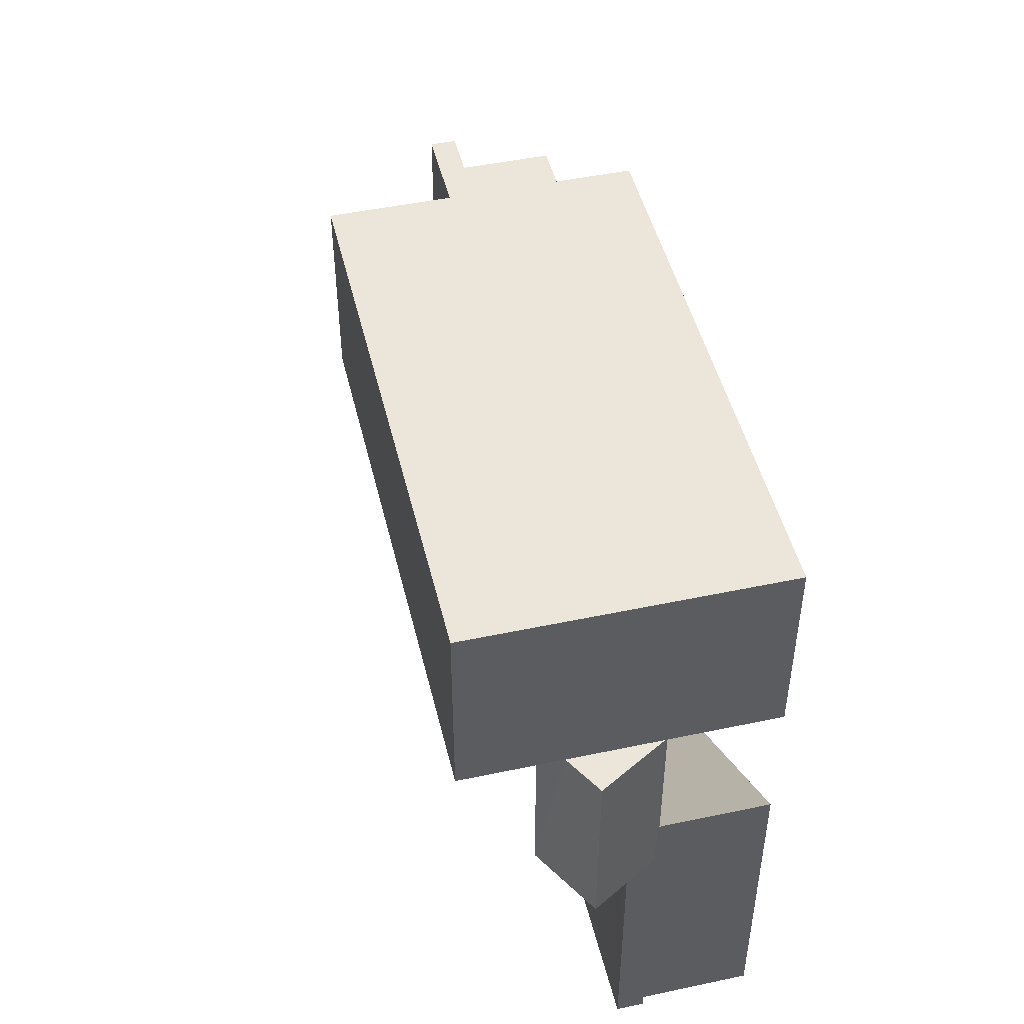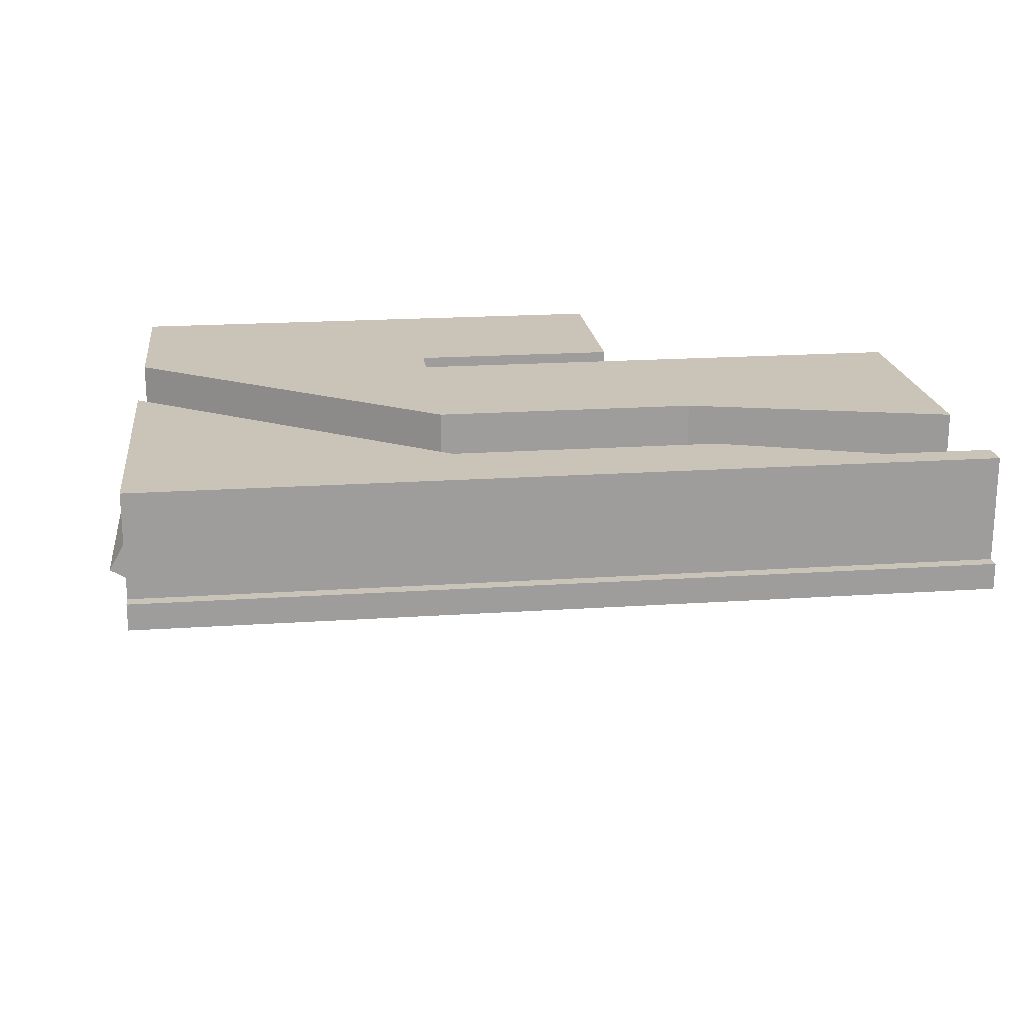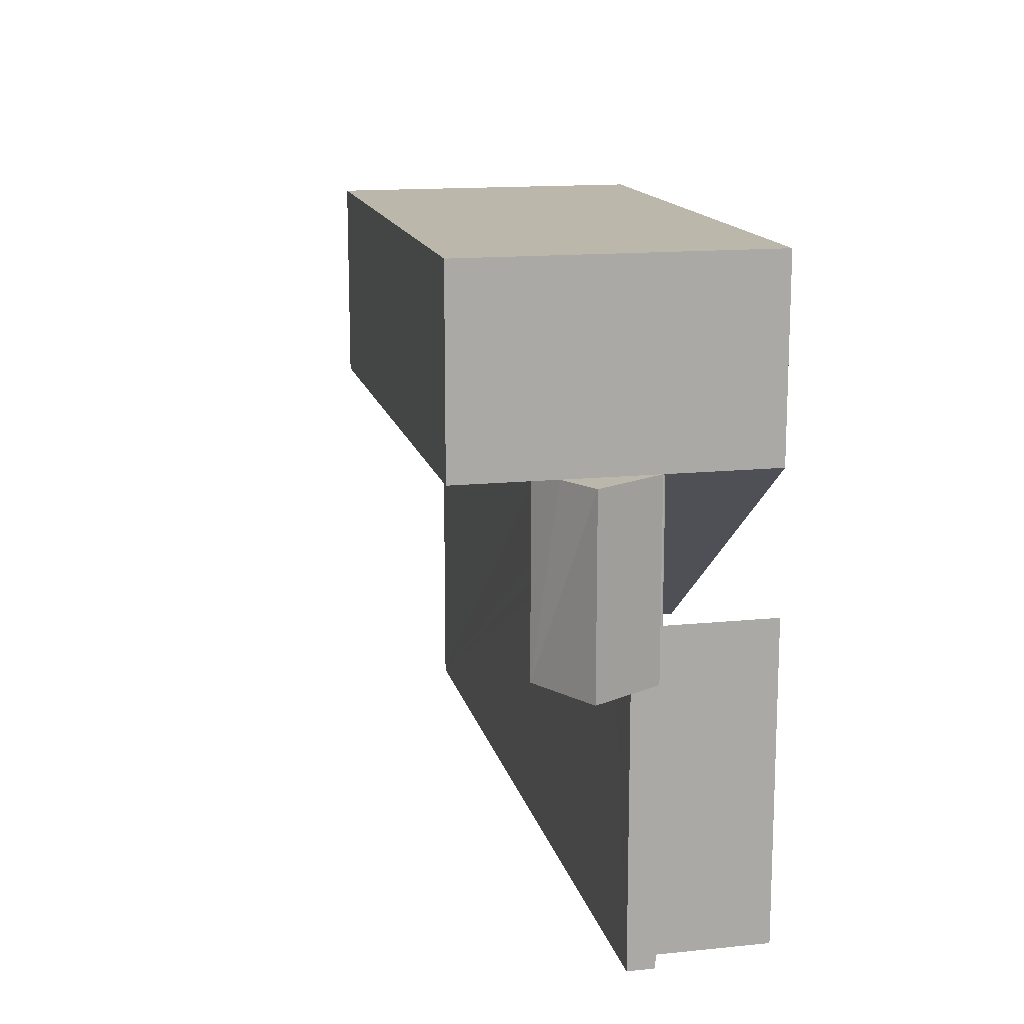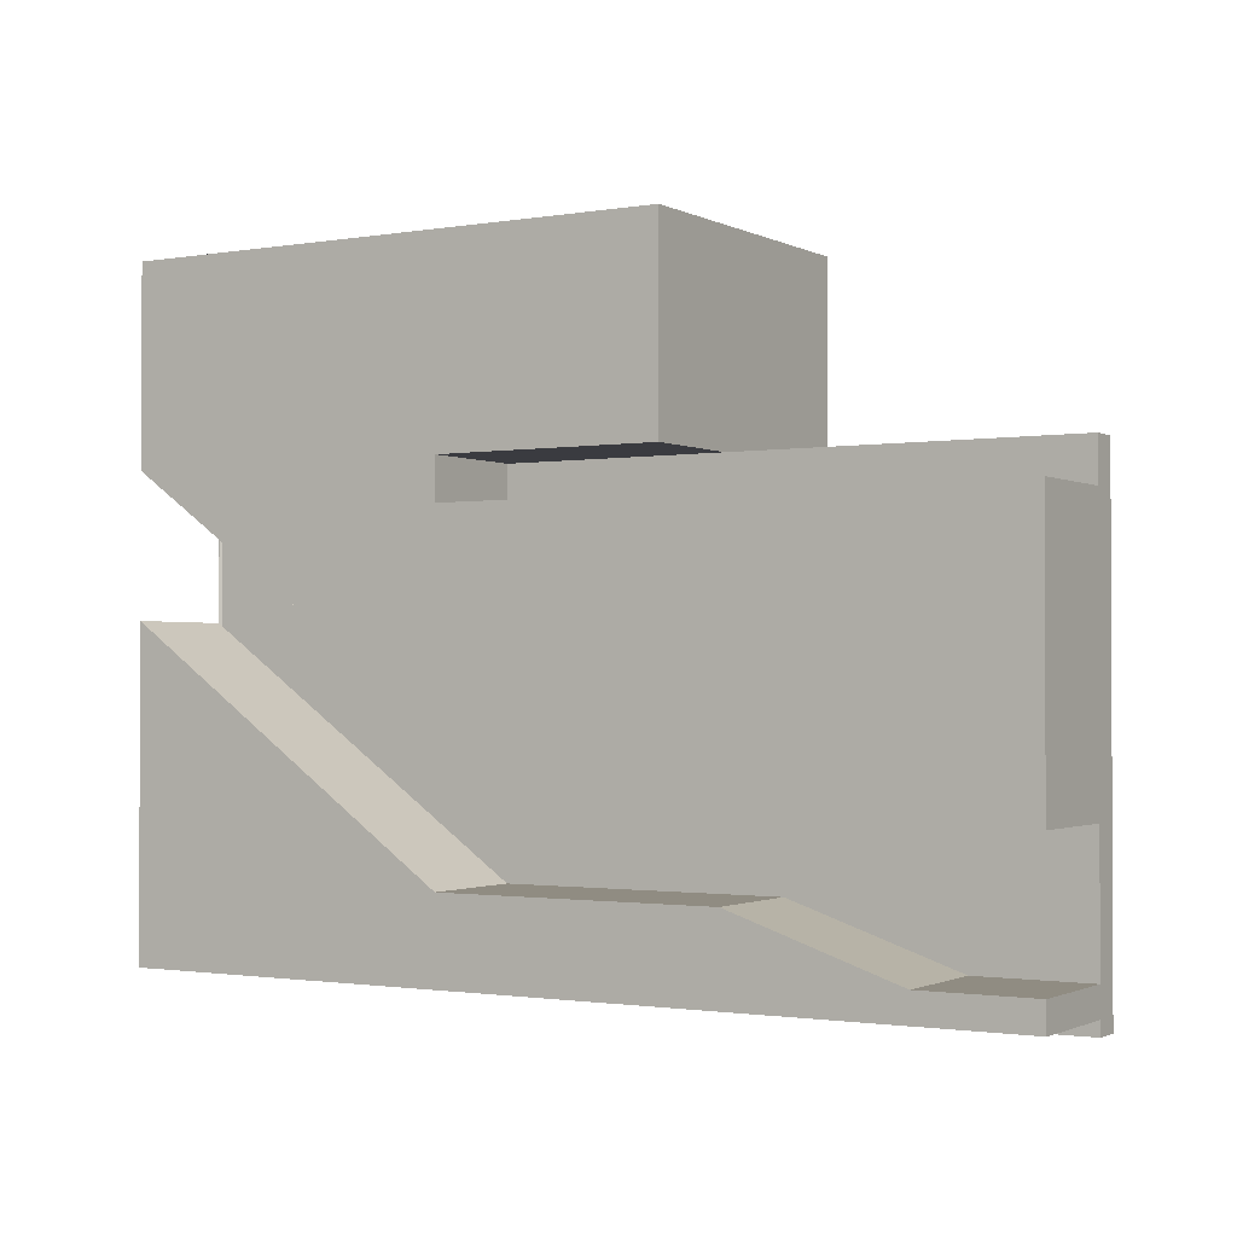
<metadata>
{"format":"obj","ext":"obj","renderer":"f3d","projection":"perspective","resolution":1024,"background":"white","views":[{"elev":47.7,"azim":-103.4,"up":"+Y"},{"elev":19.9,"azim":-7.1,"up":"+Z"},{"elev":14.5,"azim":-102.6,"up":"+Y"},{"elev":-1.4,"azim":31.3,"up":"+Y"}]}
</metadata>
<code>
o LeftStaircase
v 0 1 3
v 0 1 -5
v 0 -1 -5
v 0 -1 -5
v 0 -1 3
v 0 1 3
v -8 1 -0.2
v 0 1 3
v -8 1 0.8667
v -8 1 0.8667
v 0 1 3
v -8 1 3
v -8 1 -5
v 0 1 -5
v 0 1 3
v -8 1 -5
v 0 1 3
v -8 1 -0.2
v 0 1 3
v 0 -1 3
v -20 -1 3
v -8 1 3
v 0 1 3
v -20 -1 3
v -20 -1 3
v -20 1 3
v -8 1 3
v -20 -1 3
v 0 -1 3
v 0 -1 -5
v 0 -1 -5
v -20 -1 -5
v -20 -1 3
v 0 29 3
v 0 29 -5
v 0 15 -5
v 0 15 -5
v 0 15 3
v 0 29 3
v -40 29 1.588
v -40 29 -5
v 0 29 3
v 0 29 3
v -40 29 3
v -40 29 1.588
v -5.647 29 -5
v 0 29 -5
v 0 29 3
v 0 29 3
v -40 29 -5
v -5.647 29 -5
v -20 15 3
v -40 15 3
v 0 29 3
v 0 29 3
v 0 15 3
v -20 15 3
v -40 15 3
v -40 29 3
v 0 29 3
v -20 15 -1
v -40 15 3
v -20 15 3
v -32 15 -5
v -40 15 -5
v -40 15 3
v -20 15 -5
v -32 15 -5
v -40 15 3
v -20 15 -5
v -40 15 3
v -20 15 -1
v -24 46 3
v -24 46 -19
v -24 32 -19
v -24 32 -5
v -24 32 3
v -24 46 3
v -24 32 -5.75
v -24 32 -5
v -24 46 3
v -24 32 -7
v -24 32 -5.75
v -24 46 3
v -24 46 3
v -24 32 -19
v -24 32 -7
v -24 46 3
v -64 46 3
v -64 46 -19
v -64 46 -19
v -24 46 -19
v -24 46 3
v -40 32 3
v -64 32 3
v -24 46 3
v -24 46 3
v -24 32 3
v -40 32 3
v -64 32 3
v -64 46 3
v -24 46 3
v -64 46 -19
v -64 46 3
v -64 32 3
v -64 32 -11.77
v -64 32 -19
v -64 46 -19
v -64 46 -19
v -64 32 -9.322
v -64 32 -11.77
v -64 32 -7
v -64 32 -9.322
v -64 46 -19
v -64 46 -19
v -64 32 -5.078
v -64 32 -7
v -64 32 -5
v -64 32 -5.078
v -64 46 -19
v -64 46 -19
v -64 32 3
v -64 32 -5
v -40 32 -1.8
v -24 32 -5
v -40 32 -5
v -24 32 -7
v -24 32 -19
v -45.82 32 -7
v -40 32 3
v -24 32 3
v -24 32 -5
v -40 32 3
v -24 32 -5
v -40 32 -1.8
v -24 32 -19
v -64 32 -19
v -58.7 32 -7.902
v -45.82 32 -7
v -24 32 -19
v -58.7 32 -7.902
v -59.14 32 -7
v -45.82 32 -7
v -58.7 32 -7.902
v -58.7 32 -7.902
v -64 32 -19
v -61.7 32 -13.1
v -59.14 32 -7
v -58.7 32 -7.902
v -60.26 32 -7
v -61.7 32 -13.1
v -64 32 -19
v -64 32 -11.77
v -24 32 -19
v -24 46 -19
v -64 46 -19
v -64 46 -19
v -64 32 -19
v -24 32 -19
v -58.7 32 -7.902
v -61.7 32 -13.1
v -61.7 18 -13.1
v -61.7 18 -13.1
v -58.7 18 -7.902
v -58.7 32 -7.902
v -64 32 -7
v -64 32 -5.078
v -66.9 32 -10.1
v -66.9 32 -10.1
v -64 32 -9.322
v -64 32 -7
v -64 32 -9.322
v -66.9 32 -10.1
v -64 32 -11.77
v -58.7 32 -7.902
v -58.7 18 -7.902
v -60.26 18 -7
v -60.26 27.79 -7
v -58.7 32 -7.902
v -60.26 18 -7
v -63.83 31.88 -4.943
v -63.9 21.93 -4.902
v -63.9 31.93 -4.902
v -63.73 31.81 -4.998
v -63.9 21.93 -4.902
v -63.83 31.88 -4.943
v -63.73 31.81 -4.999
v -63.85 21.89 -4.929
v -63.73 31.81 -4.998
v -63.85 21.89 -4.929
v -63.9 21.93 -4.902
v -63.73 31.81 -4.998
v -63.73 31.81 -5
v -63.73 21.81 -5
v -63.85 21.89 -4.929
v -63.73 31.81 -5
v -63.85 21.89 -4.929
v -63.73 31.81 -4.999
v -60.26 32 -7
v -58.7 32 -7.902
v -60.26 30.02 -7
v -60.26 30.02 -7
v -58.7 32 -7.902
v -60.26 27.79 -7
v -63.9 21.93 -4.902
v -63.91 21.94 -4.93
v -63.95 31.97 -5
v -63.9 31.93 -4.902
v -63.9 21.93 -4.902
v -63.94 31.96 -4.981
v -63.9 21.93 -4.902
v -63.95 31.97 -5
v -63.94 31.96 -4.981
v -63.93 21.95 -4.952
v -63.95 25.78 -5
v -63.91 21.94 -4.93
v -63.91 21.94 -4.93
v -63.95 25.78 -5
v -63.95 31.97 -5
v -64 18.48 -5.078
v -66.9 32 -10.1
v -64 32 -5.078
v -63.95 21.97 -5
v -63.95 25.78 -5
v -63.93 21.95 -4.952
v -64 18 -5.078
v -66.9 18 -10.1
v -66.9 32 -10.1
v -64 18.48 -5.078
v -64 18 -5.078
v -66.9 32 -10.1
v -60.26 18 -7
v -58.7 18 -7.902
v -61.7 18 -13.1
v -63.34 18 -7
v -60.26 18 -7
v -61.7 18 -13.1
v -64 18 -6.176
v -66.9 18 -10.1
v -64 18 -5.078
v -61.7 18 -13.1
v -66.9 18 -10.1
v -64 18 -7
v -66.9 18 -10.1
v -64 18 -6.176
v -64 18 -7
v -64 18 -7
v -63.34 18 -7
v -61.7 18 -13.1
v -64 32 -11.77
v -66.9 32 -10.1
v -61.7 18 -13.1
v -61.7 18 -13.1
v -61.7 32 -13.1
v -64 32 -11.77
v -66.9 32 -10.1
v -66.9 18 -10.1
v -61.7 18 -13.1
v 0 32 -5
v 0 32 -7
v 0 -2 -7
v 0 29 -5
v 0 32 -5
v 0 -2 -7
v 0 15 -5
v 0 29 -5
v 0 -2 -7
v 0 10 -5
v 0 15 -5
v 0 -2 -7
v 0 -2 -7
v 0 1 -5
v 0 10 -5
v 0 -1 -5
v 0 1 -5
v 0 -2 -7
v 0 -2 -7
v 0 -2 -5
v 0 -1 -5
v -24 32 -5.75
v 0 32 -5
v -24 32 -5
v -24 32 -7
v 0 32 -7
v 0 32 -5
v -24 32 -7
v 0 32 -5
v -24 32 -5.75
v 0 -1 -5
v 0 -2 -5
v -64 -2 -5
v -2.5 10.63 -5
v -8 1 -5
v -5.263 11.32 -5
v -8 1 -5
v -16.13 3.71 -5
v -5.263 11.32 -5
v 0 10 -5
v 0 1 -5
v -8 1 -5
v 0 10 -5
v -8 1 -5
v -2.5 10.63 -5
v 0 -1 -5
v -64 -2 -5
v -20 -1 -5
v -5.647 29 -5
v 0 32 -5
v 0 29 -5
v -5.263 11.32 -5
v -16.13 3.71 -5
v -6.667 11.67 -5
v -16.13 3.71 -5
v -20 5 -5
v -6.667 11.67 -5
v -6.667 11.67 -5
v -20 5 -5
v -20 15 -5
v -20 5 -5
v -32 15 -5
v -20 15 -5
v -44.64 8.286 -5
v -32 15 -5
v -40 5 -5
v -32 15 -5
v -20 5 -5
v -40 5 -5
v -62.12 -1 -5
v -20 -1 -5
v -64 -2 -5
v -24 32 -5
v 0 32 -5
v -40 29 -5
v -40 32 -5
v -24 32 -5
v -40 29 -5
v -40 29 -5
v 0 32 -5
v -5.647 29 -5
v -46.13 9.34 -5
v -40 15 -5
v -44.64 8.286 -5
v -40 15 -5
v -32 15 -5
v -44.64 8.286 -5
v -51.95 23.46 -5
v -60.48 19.51 -5
v -52.15 23.6 -5
v -60.48 19.51 -5
v -60.82 19.75 -5
v -52.15 23.6 -5
v -63.67 31.77 -5
v -60.82 19.75 -5
v -63.73 31.81 -5
v -60.82 19.75 -5
v -63.73 21.81 -5
v -63.73 31.81 -5
v -52.15 23.6 -5
v -60.82 19.75 -5
v -63.67 31.77 -5
v -64 22 -5
v -64 32 -5
v -63.95 25.78 -5
v -64 22 -5
v -63.95 25.78 -5
v -63.96 21.97 -5
v -63.95 31.97 -5
v -63.95 25.78 -5
v -64 32 -5
v -40 15 -5
v -48.2 10.81 -5
v -44.79 18.39 -5
v -48.2 10.81 -5
v -40 15 -5
v -46.13 9.34 -5
v -44.79 18.39 -5
v -48.2 10.81 -5
v -51.95 23.46 -5
v -48.2 10.81 -5
v -60.48 19.51 -5
v -51.95 23.46 -5
v -63.96 21.97 -5
v -63.95 25.78 -5
v -63.95 21.97 -5
v -62.12 -1 -5
v -64 -2 -5
v -64 -1 -5
v -64 -1 -5
v -64 -2 -5
v -64 32 -5.078
v -64 32 -5.078
v -64 5 -5
v -64 -1 -5
v -64 22 -5
v -64 5 -5
v -64 32 -5.078
v -64 32 -5.078
v -64 32 -5
v -64 22 -5
v -64 32 -5.078
v -64 -2 -5
v -64 18.48 -5.078
v -64 18 -5.078
v -64 -2 -5
v -64 18 -6.176
v -64 18.48 -5.078
v -64 -2 -5
v -64 18 -5.078
v -64 18 -6.176
v -64 -2 -5
v -64 18 -7
v -64 -2 -5
v -64 -2 -7
v -64 18 -7
v -64 -2 -5
v 0 -2 -5
v 0 -2 -7
v 0 -2 -7
v -64 -2 -7
v -64 -2 -5
v -60.26 30.02 -7
v 0 -2 -7
v -60.26 32 -7
v 0 -2 -7
v -59.14 32 -7
v -60.26 32 -7
v 0 -2 -7
v -45.82 32 -7
v -59.14 32 -7
v 0 -2 -7
v -24 32 -7
v -45.82 32 -7
v 0 -2 -7
v 0 32 -7
v -24 32 -7
v -64 -2 -7
v 0 -2 -7
v -60.26 18 -7
v -60.26 27.79 -7
v 0 -2 -7
v -60.26 30.02 -7
v -60.26 18 -7
v 0 -2 -7
v -60.26 27.79 -7
v -64 18 -7
v -64 -2 -7
v -63.34 18 -7
v -64 -2 -7
v -60.26 18 -7
v -63.34 18 -7
v -20 5 3
v -8 1 3
v -20 1 3
v -16.13 3.71 -5
v -8 1 -5
v -20 5 3
v -20 5 3
v -20 5 -5
v -16.13 3.71 -5
v -8 1 0.8667
v -8 1 3
v -20 5 3
v -20 5 3
v -8 1 -0.2
v -8 1 0.8667
v -20 5 3
v -8 1 -5
v -8 1 -0.2
v -64 22 3
v -40 5 3
v -64 5 3
v -64 5 3
v -64 5 -5
v -64 22 -5
v -64 22 -5
v -64 22 3
v -64 5 3
v -64 22 3
v -64 22 -5
v -63.9 21.93 -4.902
v -40 5 -5
v -64 22 3
v -63.9 21.93 -4.902
v -44.64 8.286 -5
v -40 5 -5
v -63.85 21.89 -4.929
v -46.13 9.34 -5
v -44.64 8.286 -5
v -63.85 21.89 -4.929
v -48.2 10.81 -5
v -46.13 9.34 -5
v -63.85 21.89 -4.929
v -63.85 21.89 -4.929
v -60.48 19.51 -5
v -48.2 10.81 -5
v -60.82 19.75 -5
v -60.48 19.51 -5
v -63.85 21.89 -4.929
v -63.85 21.89 -4.929
v -63.73 21.81 -5
v -60.82 19.75 -5
v -40 5 -5
v -63.9 21.93 -4.902
v -63.85 21.89 -4.929
v -63.9 21.93 -4.902
v -64 22 -5
v -63.91 21.94 -4.93
v -63.91 21.94 -4.93
v -64 22 -5
v -63.93 21.95 -4.952
v -63.96 21.97 -5
v -63.95 21.97 -5
v -63.93 21.95 -4.952
v -63.93 21.95 -4.952
v -64 22 -5
v -63.96 21.97 -5
v -40 5 -0.6364
v -40 5 3
v -64 22 3
v -40 5 -2.191
v -40 5 -0.6364
v -64 22 3
v -64 22 3
v -40 5 -5
v -40 5 -2.191
v -20 15 3
v 0 15 3
v 0 10 3
v -6.667 11.67 -5
v -20 15 -5
v 0 10 3
v 0 10 3
v -5.263 11.32 -5
v -6.667 11.67 -5
v -2.5 10.63 -5
v -5.263 11.32 -5
v 0 10 3
v 0 10 3
v 0 10 -5
v -2.5 10.63 -5
v -20 15 -1
v -20 15 3
v 0 10 3
v 0 10 3
v -20 15 -5
v -20 15 -1
v 0 15 3
v 0 15 -5
v 0 10 -5
v 0 10 -5
v 0 10 3
v 0 15 3
v -40 29 3
v -40 15 3
v -64 32 3
v -64 32 3
v -40 32 3
v -40 29 3
v -63.73 31.81 -4.999
v -63.73 31.81 -4.998
v -40 15 3
v -52.15 23.6 -5
v -63.73 31.81 -4.999
v -40 15 3
v -51.95 23.46 -5
v -52.15 23.6 -5
v -40 15 3
v -44.79 18.39 -5
v -51.95 23.46 -5
v -40 15 3
v -40 15 3
v -40 15 -5
v -44.79 18.39 -5
v -63.67 31.77 -5
v -63.73 31.81 -5
v -63.73 31.81 -4.999
v -63.73 31.81 -4.999
v -40 15 -5
v -63.67 31.77 -5
v -63.83 31.88 -4.943
v -40 15 3
v -63.73 31.81 -4.999
v -63.95 31.97 -5
v -64 32 -5
v -63.94 31.96 -4.981
v -64 32 -5
v -64 32 3
v -63.9 31.93 -4.902
v -64 32 3
v -40 15 3
v -63.9 31.93 -4.902
v -63.94 31.96 -4.981
v -64 32 -5
v -63.9 31.93 -4.902
v -63.9 31.93 -4.902
v -40 15 3
v -63.83 31.88 -4.943
v -40 29 1.588
v -40 32 3
v -40 29 -5
v -40 32 -1.8
v -40 32 -5
v -40 29 -5
v -40 29 -5
v -40 32 3
v -40 32 -1.8
v -40 29 3
v -40 32 3
v -40 29 1.588
g surface0
f 3 2 1
f 6 5 4
f 9 8 7
f 12 11 10
f 15 14 13
f 18 17 16
f 21 20 19
f 24 23 22
f 27 26 25
f 30 29 28
f 33 32 31
f 36 35 34
f 39 38 37
f 42 41 40
f 45 44 43
f 48 47 46
f 51 50 49
f 54 53 52
f 57 56 55
f 60 59 58
f 63 62 61
f 66 65 64
f 69 68 67
f 72 71 70
f 75 74 73
f 78 77 76
f 81 80 79
f 84 83 82
f 87 86 85
f 90 89 88
f 93 92 91
f 96 95 94
f 99 98 97
f 102 101 100
f 105 104 103
f 108 107 106
f 111 110 109
f 114 113 112
f 117 116 115
f 120 119 118
f 123 122 121
f 126 125 124
f 129 128 127
f 132 131 130
f 135 134 133
f 138 137 136
f 141 140 139
f 144 143 142
f 147 146 145
f 150 149 148
f 153 152 151
f 156 155 154
f 159 158 157
f 162 161 160
f 165 164 163
f 168 167 166
f 171 170 169
f 174 173 172
f 177 176 175
f 180 179 178
f 183 182 181
f 186 185 184
f 189 188 187
f 192 191 190
f 195 194 193
f 198 197 196
f 201 200 199
f 204 203 202
f 207 206 205
f 210 209 208
f 213 212 211
f 216 215 214
f 219 218 217
f 222 221 220
f 225 224 223
f 228 227 226
f 231 230 229
f 234 233 232
f 237 236 235
f 240 239 238
f 243 242 241
f 246 245 244
f 249 248 247
f 252 251 250
f 255 254 253
f 258 257 256
f 261 260 259
f 264 263 262
f 267 266 265
f 270 269 268
f 273 272 271
f 276 275 274
f 279 278 277
f 282 281 280
f 285 284 283
f 288 287 286
f 291 290 289
f 294 293 292
f 297 296 295
f 300 299 298
f 303 302 301
f 306 305 304
f 309 308 307
f 312 311 310
f 315 314 313
f 318 317 316
f 321 320 319
f 324 323 322
f 327 326 325
f 330 329 328
f 333 332 331
f 336 335 334
f 339 338 337
f 342 341 340
f 345 344 343
f 348 347 346
f 351 350 349
f 354 353 352
f 357 356 355
f 360 359 358
f 363 362 361
f 366 365 364
f 369 368 367
f 372 371 370
f 375 374 373
f 378 377 376
f 381 380 379
f 384 383 382
f 387 386 385
f 390 389 388
f 393 392 391
f 396 395 394
f 399 398 397
f 402 401 400
f 405 404 403
f 408 407 406
f 411 410 409
f 414 413 412
f 417 416 415
f 420 419 418
f 423 422 421
f 426 425 424
f 429 428 427
f 432 431 430
f 435 434 433
f 438 437 436
f 441 440 439
f 444 443 442
f 447 446 445
f 450 449 448
f 453 452 451
f 456 455 454
f 459 458 457
f 462 461 460
f 465 464 463
f 468 467 466
f 471 470 469
f 474 473 472
f 477 476 475
f 480 479 478
f 483 482 481
f 486 485 484
f 489 488 487
f 492 491 490
f 495 494 493
f 498 497 496
f 501 500 499
f 504 503 502
f 507 506 505
f 510 509 508
f 513 512 511
f 516 515 514
f 519 518 517
f 522 521 520
f 525 524 523
f 528 527 526
f 531 530 529
f 534 533 532
f 537 536 535
f 540 539 538
f 543 542 541
f 546 545 544
f 549 548 547
f 552 551 550
f 555 554 553
f 558 557 556
f 561 560 559
f 564 563 562
f 567 566 565
f 570 569 568
f 573 572 571
f 576 575 574
f 579 578 577
f 582 581 580
f 585 584 583
f 588 587 586
f 591 590 589
f 594 593 592
f 597 596 595
f 600 599 598
f 603 602 601
f 606 605 604
f 609 608 607
v -40 5 -0.6364
v -20 5 3
v -40 5 3
v -40 5 -5
v -20 5 -5
v -20 5 3
v -40 5 -5
v -20 5 3
v -40 5 -2.191
v -40 5 -2.191
v -20 5 3
v -40 5 -0.6364
v -20 1 3
v -20 -1 3
v -64 -1 3
v -64 -1 3
v -20 5 3
v -20 1 3
v -40 5 3
v -20 5 3
v -64 -1 3
v -64 -1 3
v -64 5 3
v -40 5 3
v -64 5 -5
v -64 5 3
v -64 -1 3
v -64 -1 3
v -64 -1 -5
v -64 5 -5
v -64 -1 3
v -20 -1 3
v -20 -1 -5
v -62.12 -1 -5
v -64 -1 -5
v -64 -1 3
v -64 -1 3
v -20 -1 -5
v -62.12 -1 -5
g surface1
f 612 611 610
f 615 614 613
f 618 617 616
f 621 620 619
f 624 623 622
f 627 626 625
f 630 629 628
f 633 632 631
f 636 635 634
f 639 638 637
f 642 641 640
f 645 644 643
f 648 647 646

</code>
